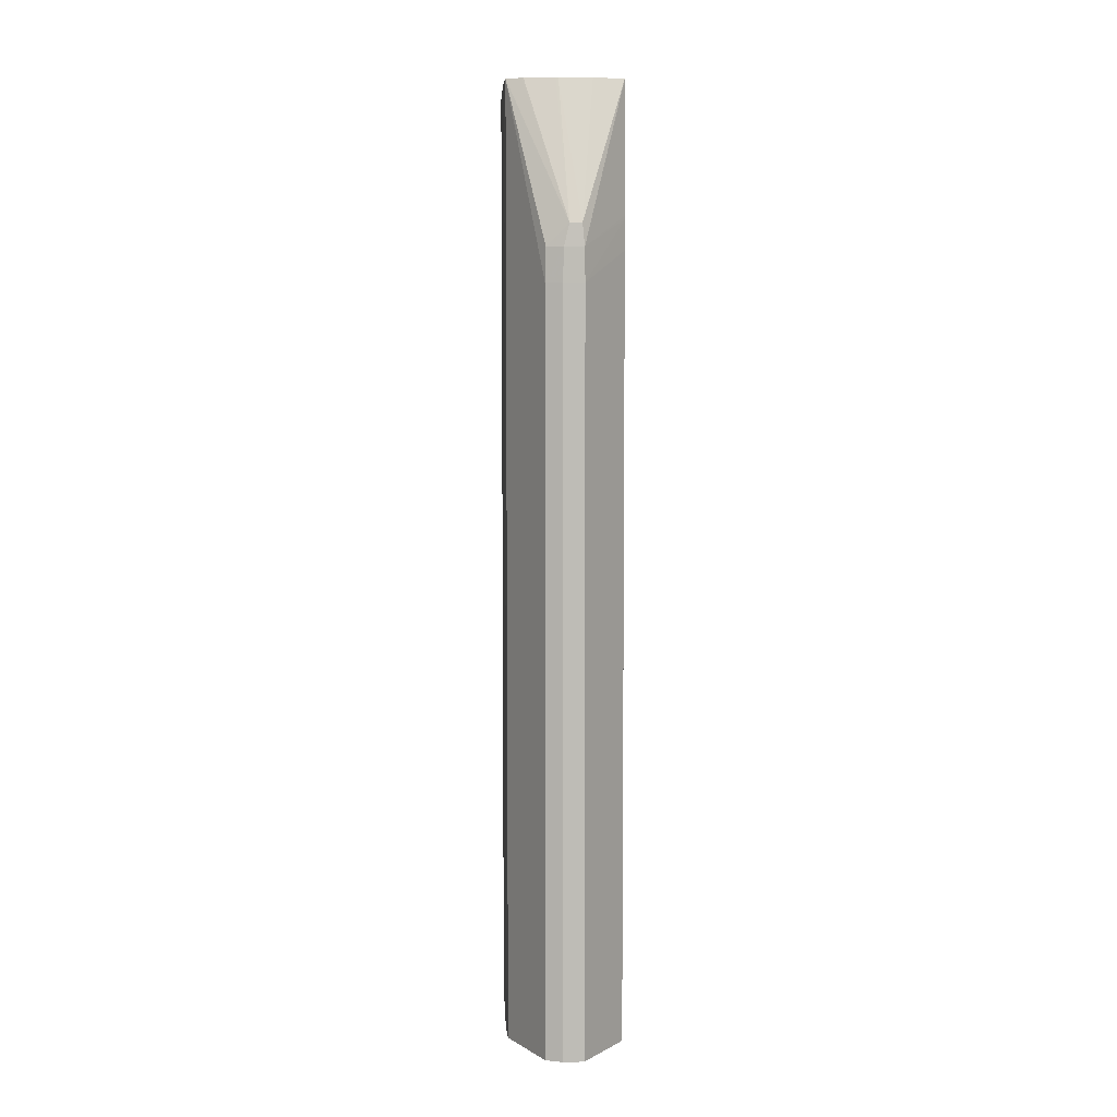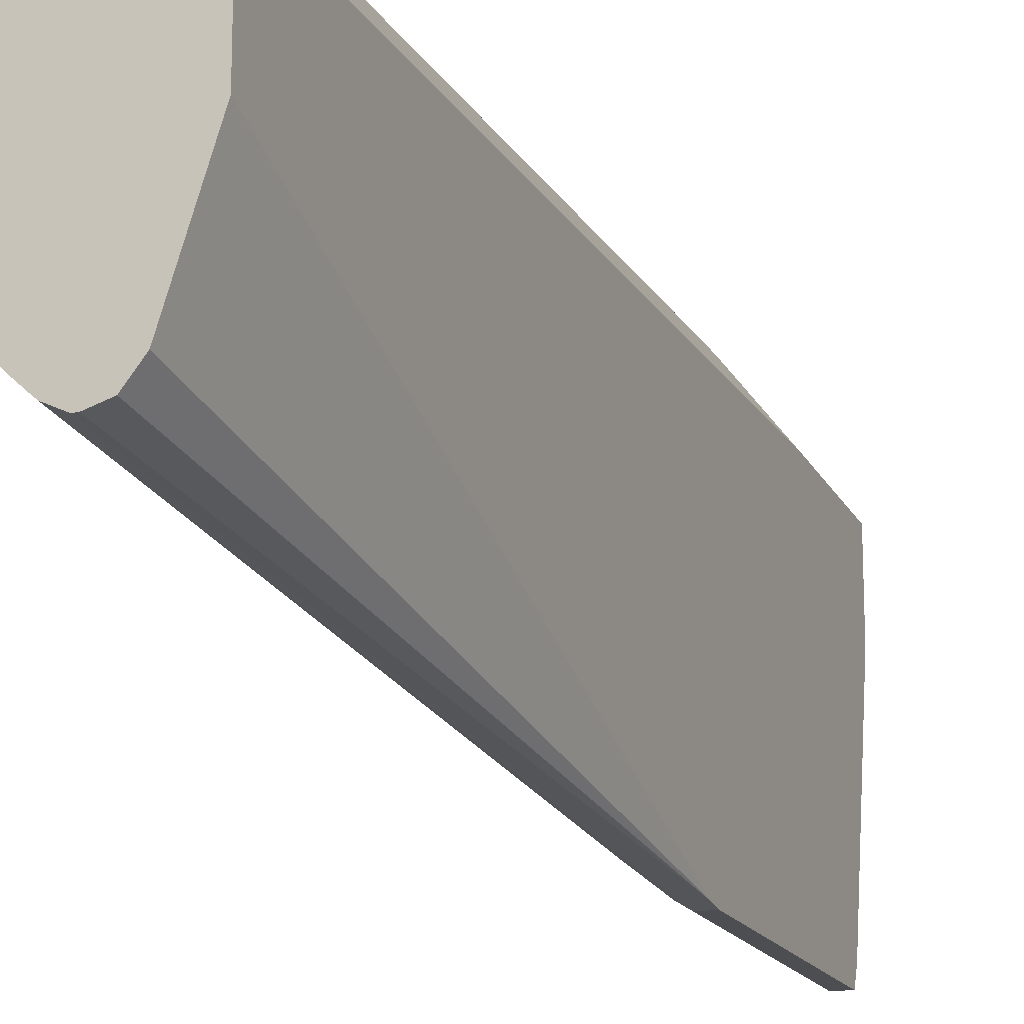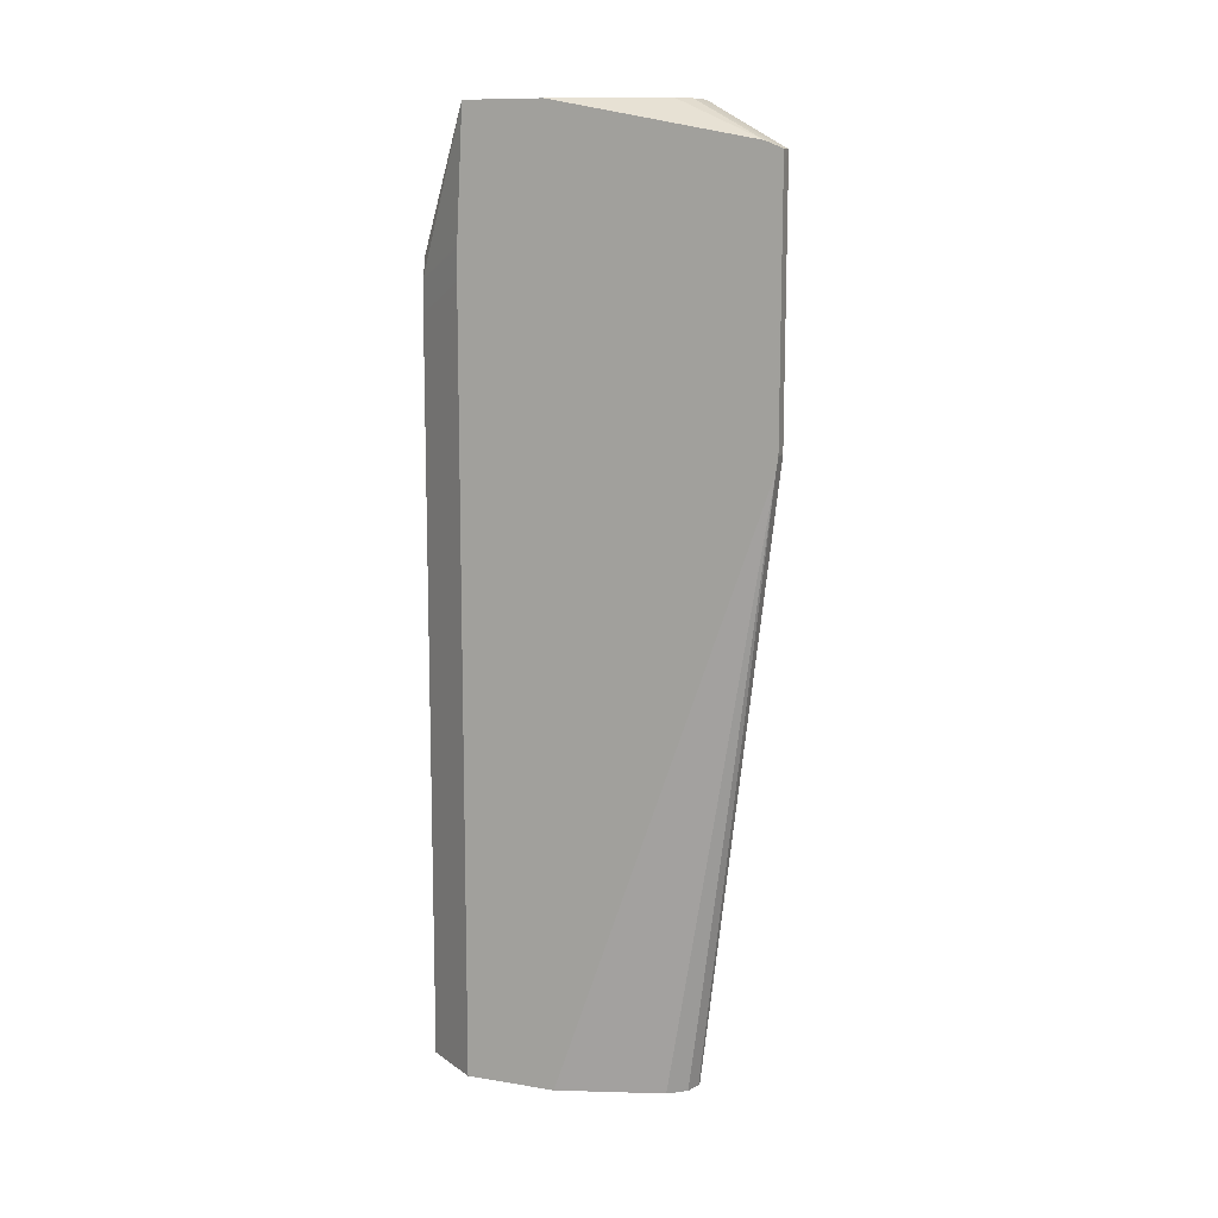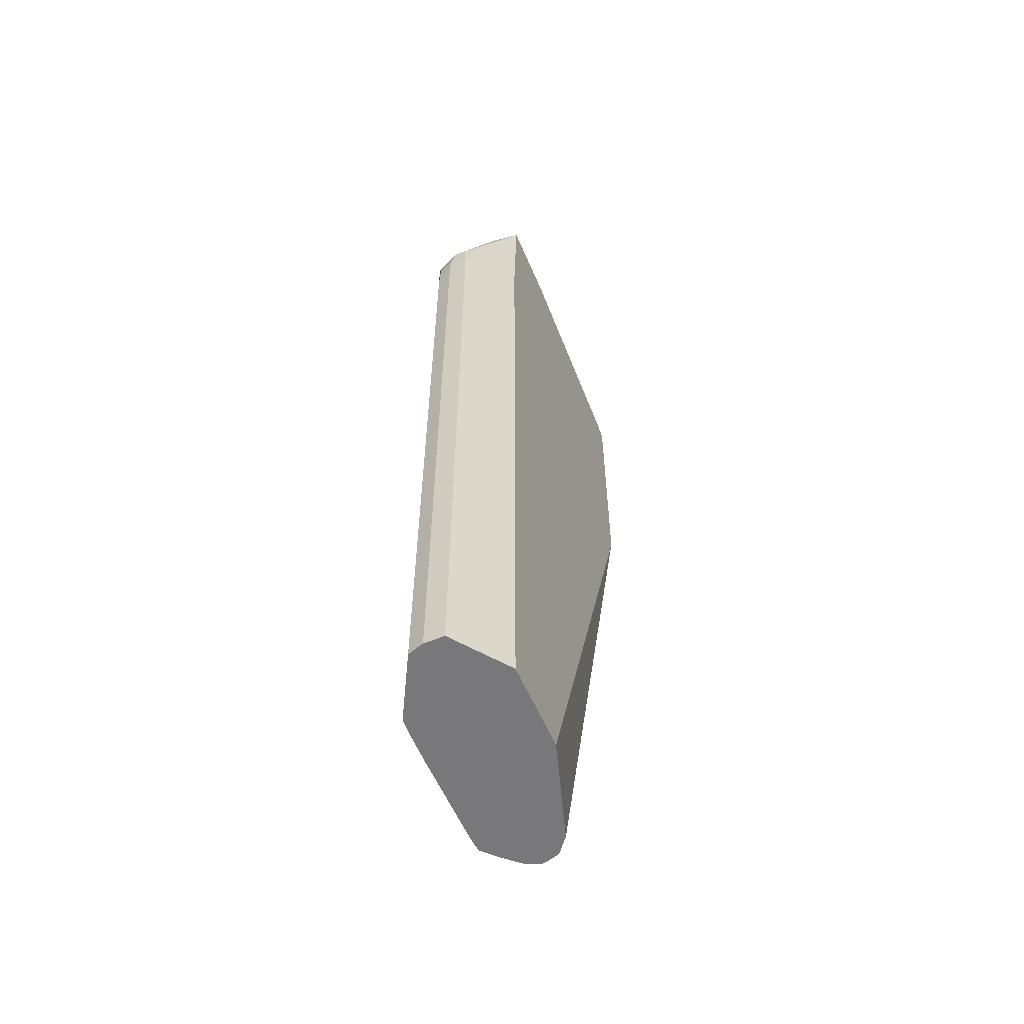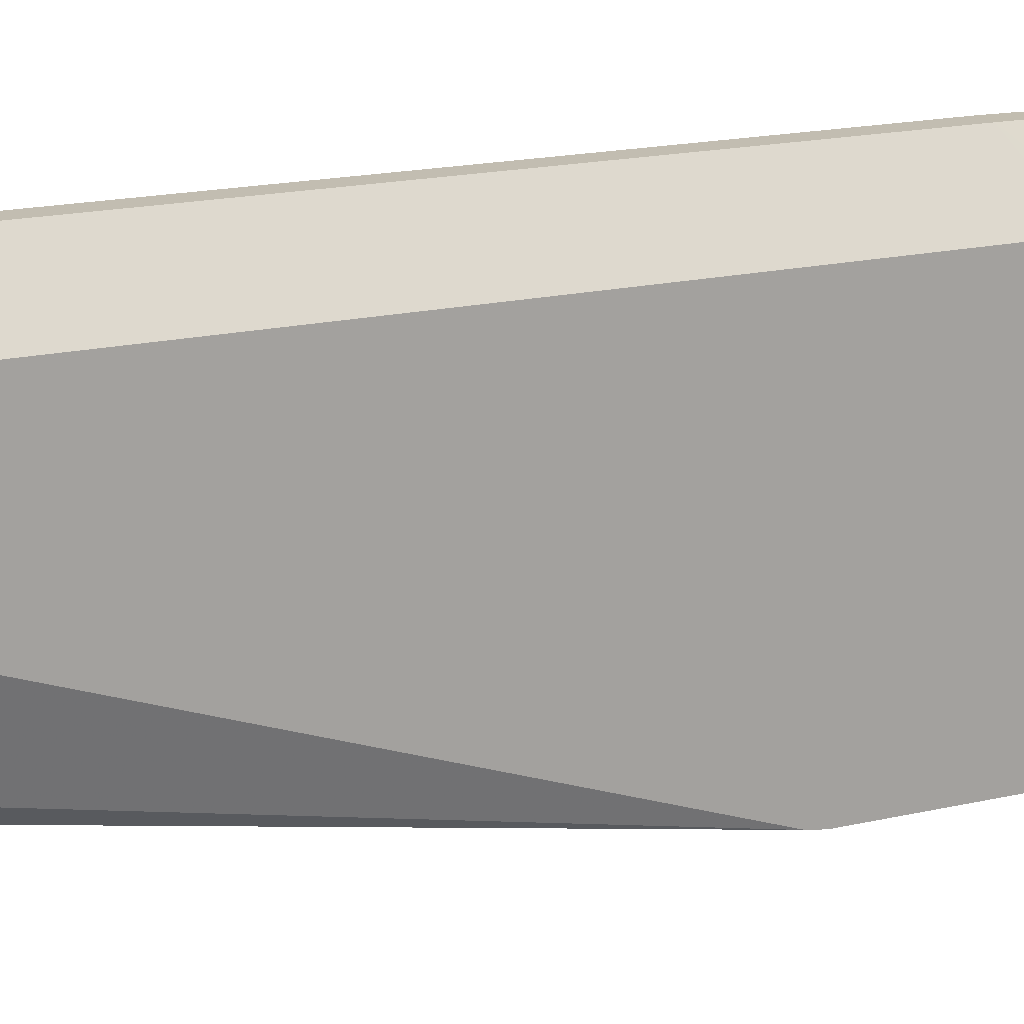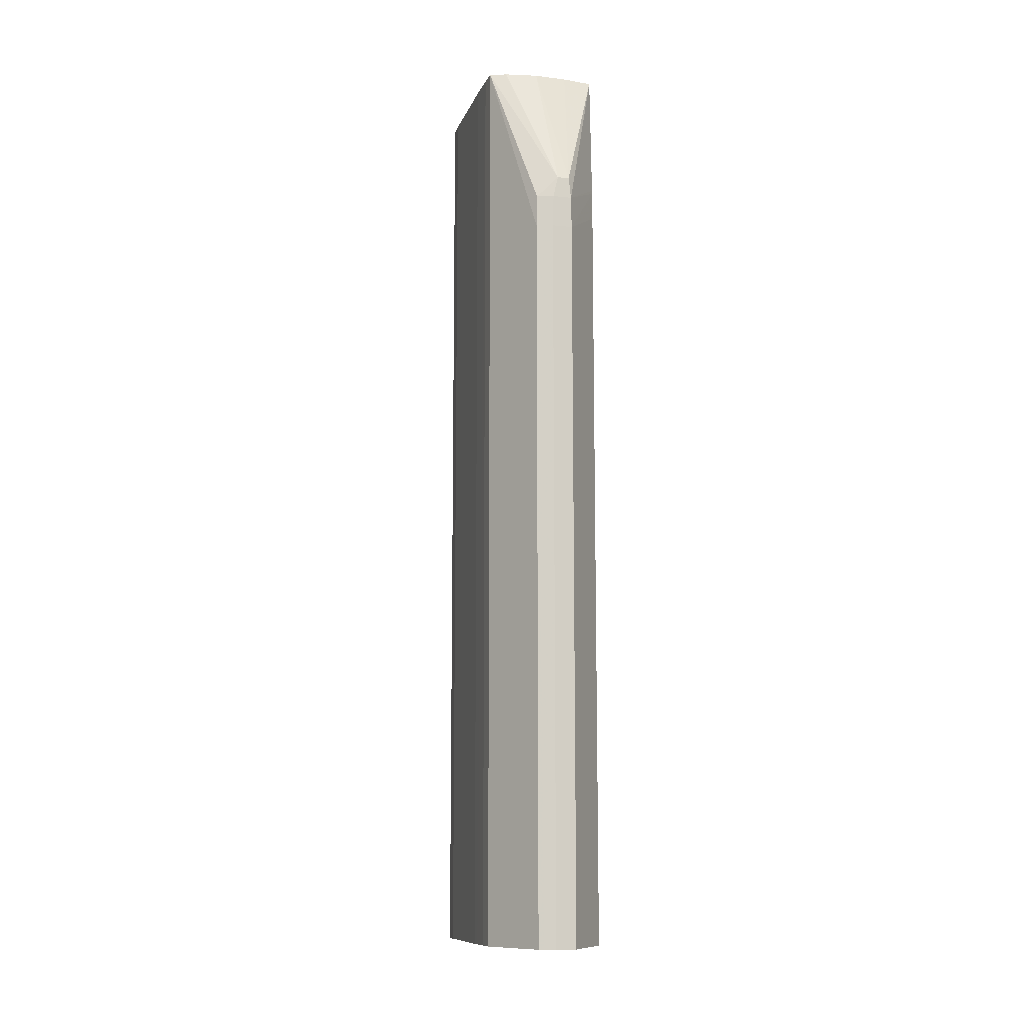
<metadata>
{"format":"obj","ext":"obj","renderer":"f3d","projection":"perspective","resolution":1024,"background":"white","views":[{"elev":5.8,"azim":-2.7,"up":"+Y"},{"elev":-17.0,"azim":20.8,"up":"+Z"},{"elev":11.0,"azim":111.5,"up":"+Y"},{"elev":-57.5,"azim":23.0,"up":"+Y"},{"elev":16.9,"azim":64.2,"up":"+Z"},{"elev":-10.7,"azim":-15.1,"up":"+Y"}]}
</metadata>
<code>
v -0.5562 0.6246 0.1432
v -0.5323 0.6437 0.1109
v -0.5323 0.6607 0.1106
v -0.5565 0.6437 0.143
v -0.5683 0.6246 0.1432
v -0.5562 0.1917 0.1432
v -0.5323 0.6417 0.1109
v -0.5323 0.6628 0.1105
v -0.5577 0.6566 0.1422
v -0.5677 0.6437 0.143
v -0.5323 0.7376 0.1066
v -0.5778 0.6246 0.14
v -0.5747 0.1917 0.141
v -0.5683 0.1917 0.1432
v -0.5323 0.1917 0.1108
v -0.5647 0.6566 0.1422
v -0.5501 0.7376 0.1092
v -0.5692 0.7376 0.1098
v -0.5773 0.6437 0.1396
v -0.5323 0.7376 0.05994
v -0.5981 0.7376 0.103
v -0.5981 0.6437 0.103
v -0.5778 0.1917 0.14
v -0.5323 0.1917 0.0573
v -0.5707 0.7376 0.1096
v -0.5883 0.7376 0.1068
v -0.5891 0.7376 0.1065
v -0.5558 0.7376 -0.003828
v -0.5323 0.7152 -0.05833
v -0.5986 0.7376 0.0931
v -0.5984 0.1917 0.09635
v -0.5981 0.1917 0.103
v -0.5515 0.1917 -0.003474
v -0.5323 0.5494 -0.06806
v -0.5615 0.7376 -0.01162
v -0.5323 0.715 -0.05962
v -0.5987 0.7376 0.09158
v -0.5986 0.1917 0.0931
v -0.5595 0.1917 -0.01368
v -0.5406 0.5576 -0.06921
v -0.5323 0.5576 -0.06923
v -0.5692 0.1917 -0.01662
v -0.5714 0.1917 -0.01662
v -0.5691 0.7376 -0.01247
v -0.5323 0.7109 -0.0695
v -0.599 0.7376 0.074
v -0.5989 0.1917 0.08027
v -0.5482 0.55 -0.06333
v -0.5502 0.5673 -0.06323
v -0.5412 0.7108 -0.06941
v -0.5406 0.5673 -0.06923
v -0.5323 0.701 -0.06956
v -0.58 0.1917 -0.01251
v -0.5789 0.7376 -0.01293
v -0.5323 0.7023 -0.06956
v -0.599 0.7376 0.01673
v -0.599 0.1917 0.074
v -0.5614 0.5482 -0.05298
v -0.5618 0.5673 -0.05369
v -0.5506 0.701 -0.06342
v -0.5611 0.7121 -0.05271
v -0.5798 0.7376 -0.01237
v -0.5832 0.1917 -0.009702
v -0.5984 0.7376 0.005752
v -0.5986 0.1917 0.009376
v -0.599 0.1917 0.01673
v -0.5896 0.1917 -0.003787
v -0.5618 0.701 -0.05386
v -0.5926 0.1917 -0.0006417
v -0.5984 0.1917 0.005752
v -0.5977 0.7376 0.005002
v -0.5893 0.7376 -0.003787
v -0.5886 0.7376 -0.004516
f 1 2 3
f 1 3 4
f 1 4 10
f 1 10 5
f 1 5 14
f 1 14 6
f 1 6 7
f 1 7 2
f 2 7 15
f 2 15 24
f 2 24 34
f 2 34 41
f 2 41 52
f 2 52 55
f 2 55 45
f 2 45 36
f 2 36 29
f 2 29 20
f 2 20 11
f 2 11 8
f 2 8 3
f 3 8 4
f 4 9 16
f 4 16 10
f 4 8 11
f 4 11 9
f 5 10 12
f 5 12 13
f 5 13 14
f 6 14 13
f 6 13 23
f 6 23 32
f 6 32 31
f 6 31 38
f 6 38 47
f 6 47 57
f 6 57 66
f 6 66 65
f 6 65 70
f 6 70 69
f 6 69 67
f 6 67 63
f 6 63 53
f 6 53 43
f 6 43 42
f 6 42 39
f 6 39 33
f 6 33 24
f 6 24 15
f 6 15 7
f 9 11 17
f 9 17 18
f 9 18 16
f 10 16 19
f 10 19 12
f 11 20 28
f 11 28 35
f 11 35 44
f 11 44 54
f 11 54 62
f 11 62 73
f 11 73 72
f 11 72 71
f 11 71 64
f 11 64 56
f 11 56 46
f 11 46 37
f 11 37 30
f 11 30 21
f 11 21 27
f 11 27 26
f 11 26 25
f 11 25 18
f 11 18 17
f 12 19 21
f 12 21 22
f 12 22 32
f 12 32 23
f 12 23 13
f 16 18 25
f 16 25 26
f 16 26 27
f 16 27 21
f 16 21 19
f 20 29 28
f 21 30 22
f 22 30 31
f 22 31 32
f 24 33 34
f 28 29 36
f 28 36 35
f 30 37 38
f 30 38 31
f 33 39 34
f 34 40 41
f 34 39 42
f 34 42 43
f 34 43 40
f 35 36 45
f 35 45 44
f 37 46 47
f 37 47 38
f 40 48 49
f 40 49 50
f 40 50 51
f 40 51 52
f 40 52 41
f 40 43 53
f 40 53 48
f 44 45 54
f 45 50 54
f 45 55 50
f 46 56 66
f 46 66 57
f 46 57 47
f 48 53 49
f 49 53 58
f 49 58 59
f 49 59 60
f 49 60 50
f 50 60 61
f 50 61 62
f 50 62 54
f 50 55 52
f 50 52 51
f 53 63 58
f 56 64 65
f 56 65 66
f 58 63 67
f 58 67 59
f 59 68 60
f 59 67 69
f 59 69 70
f 59 70 68
f 60 68 61
f 61 68 64
f 61 64 71
f 61 71 72
f 61 72 73
f 61 73 62
f 64 68 70
f 64 70 65

</code>
